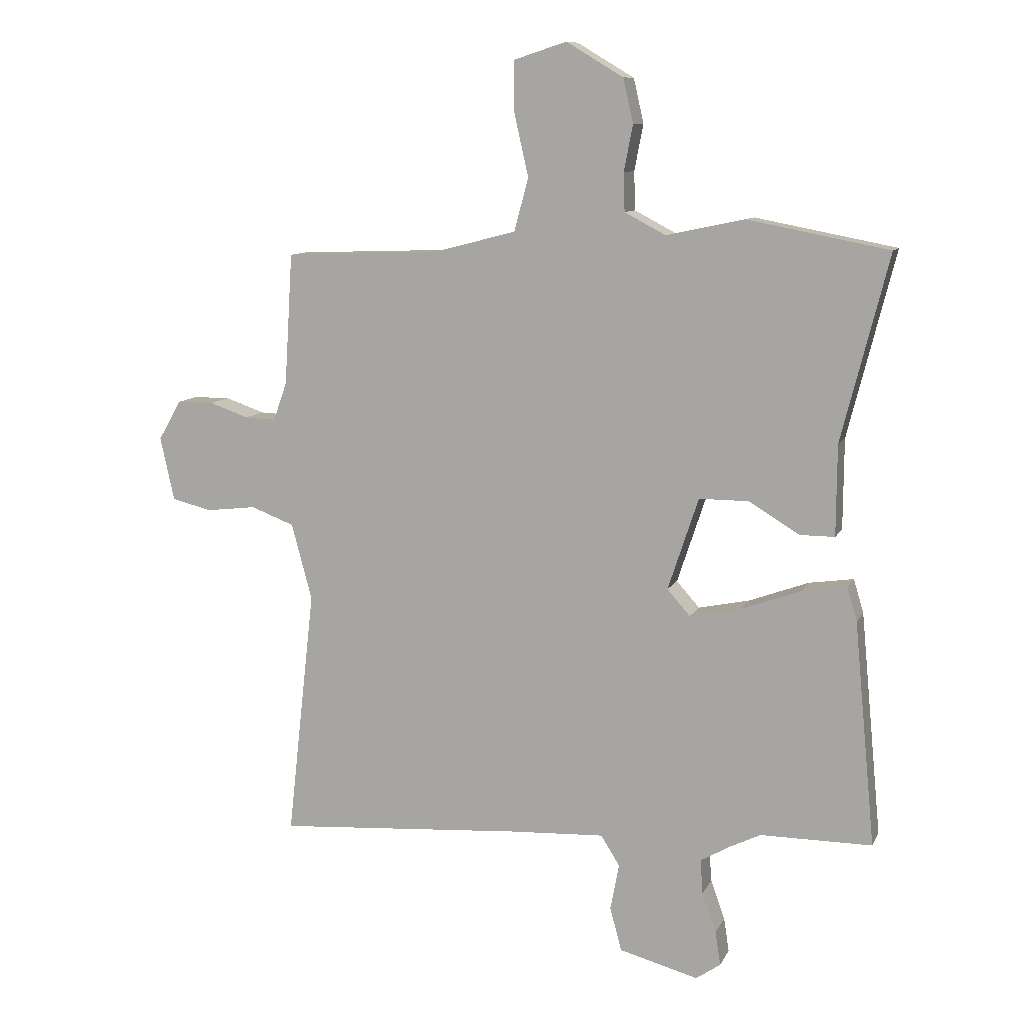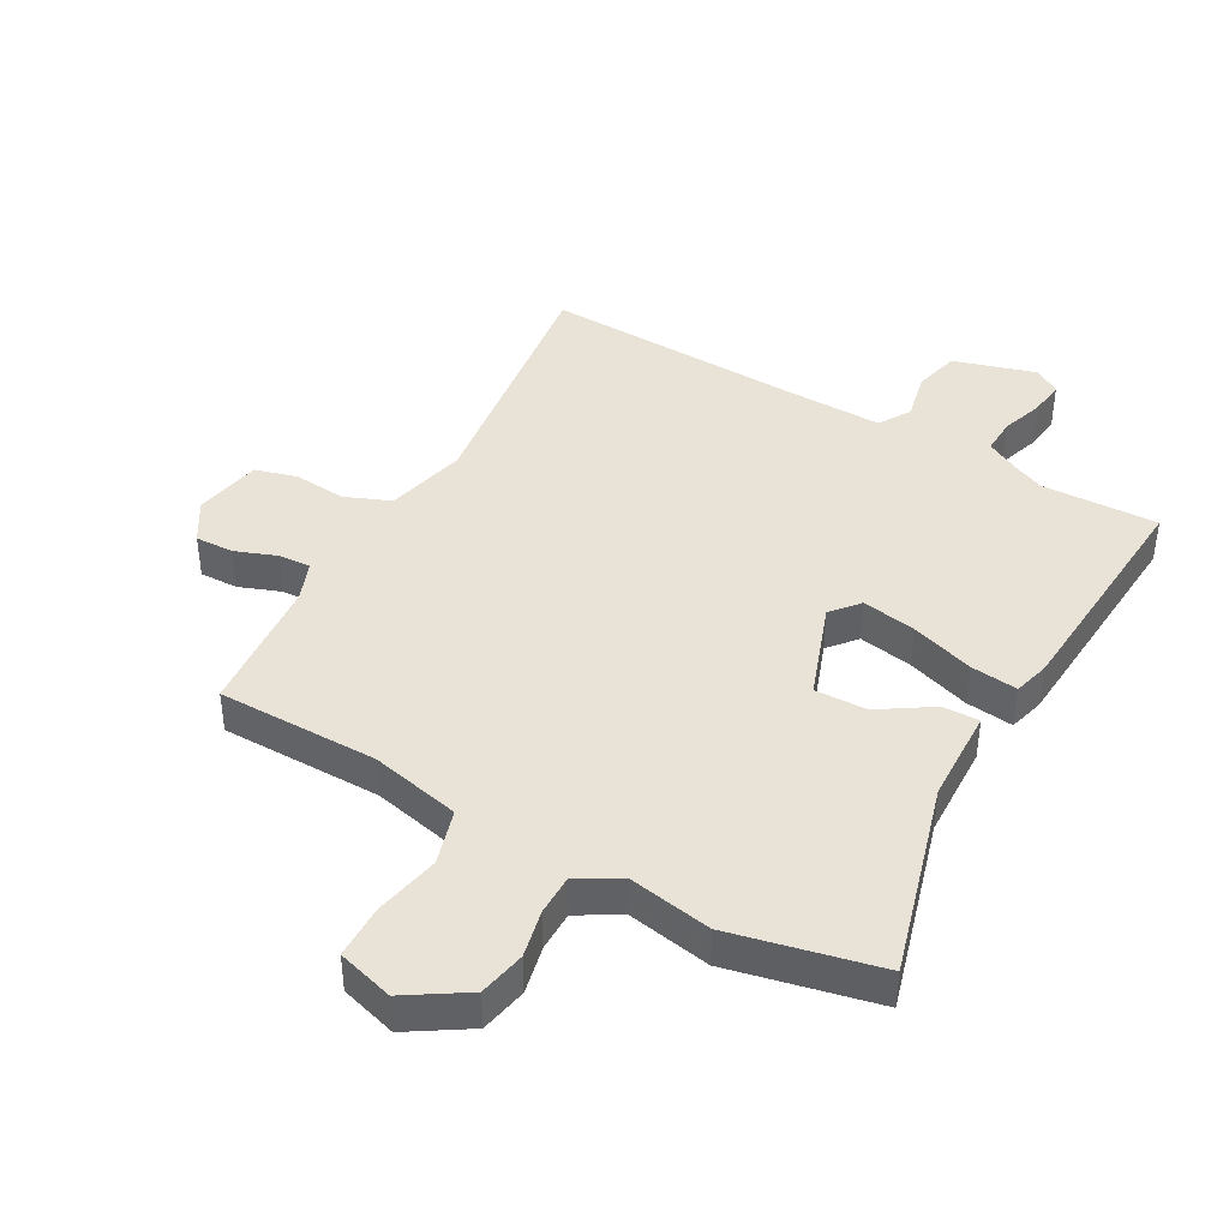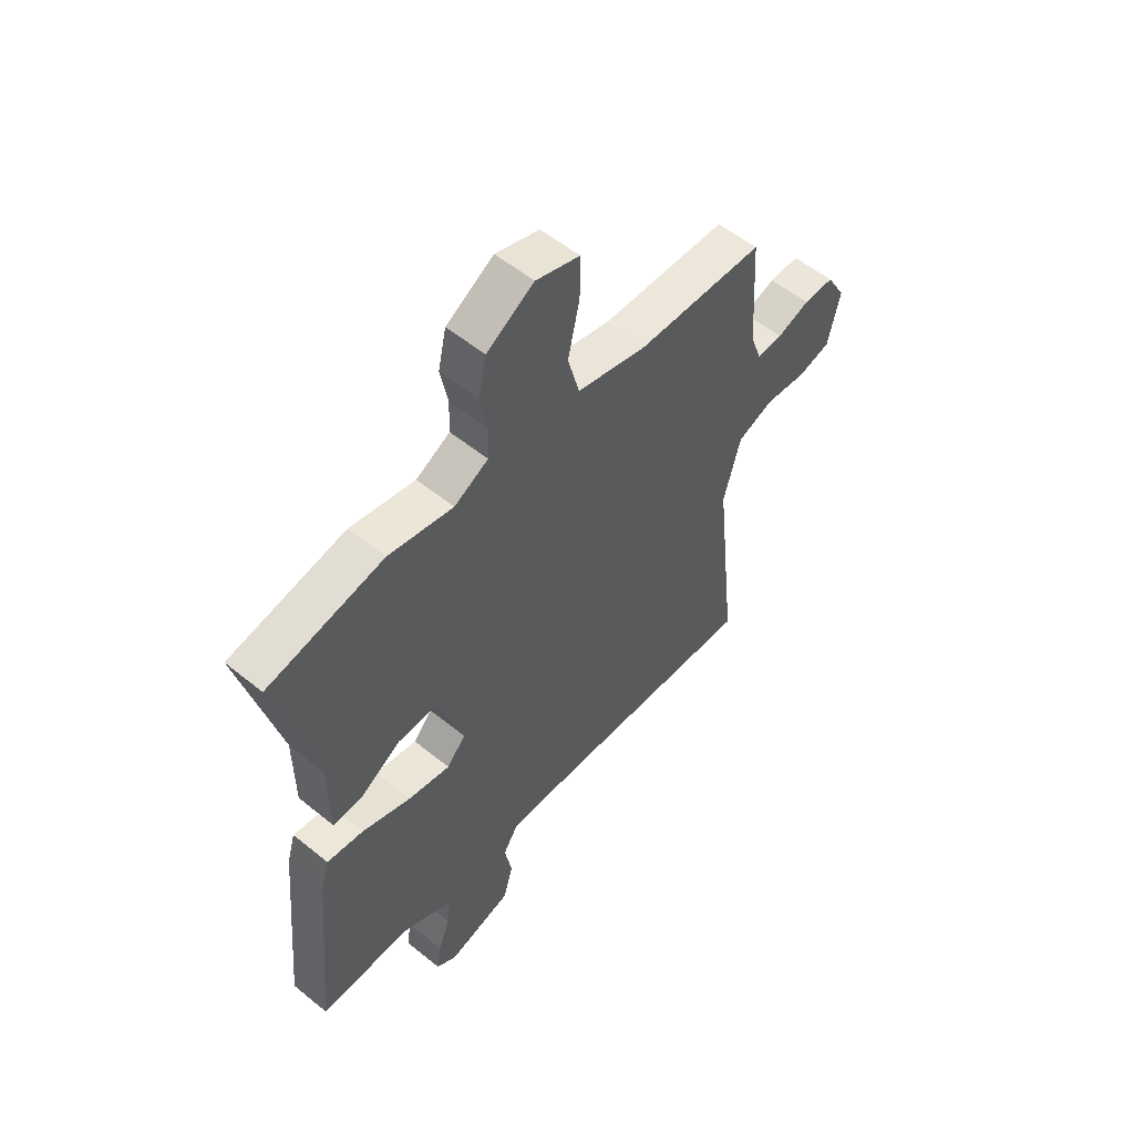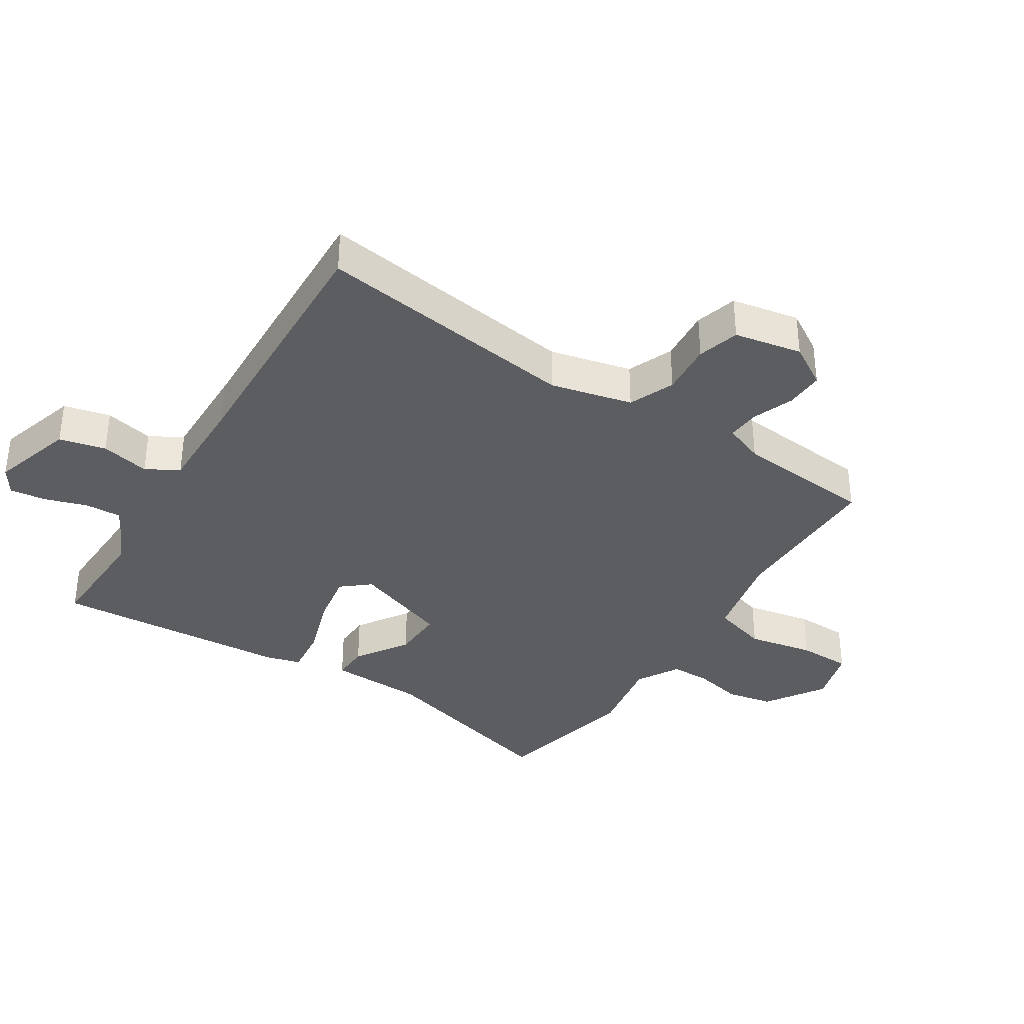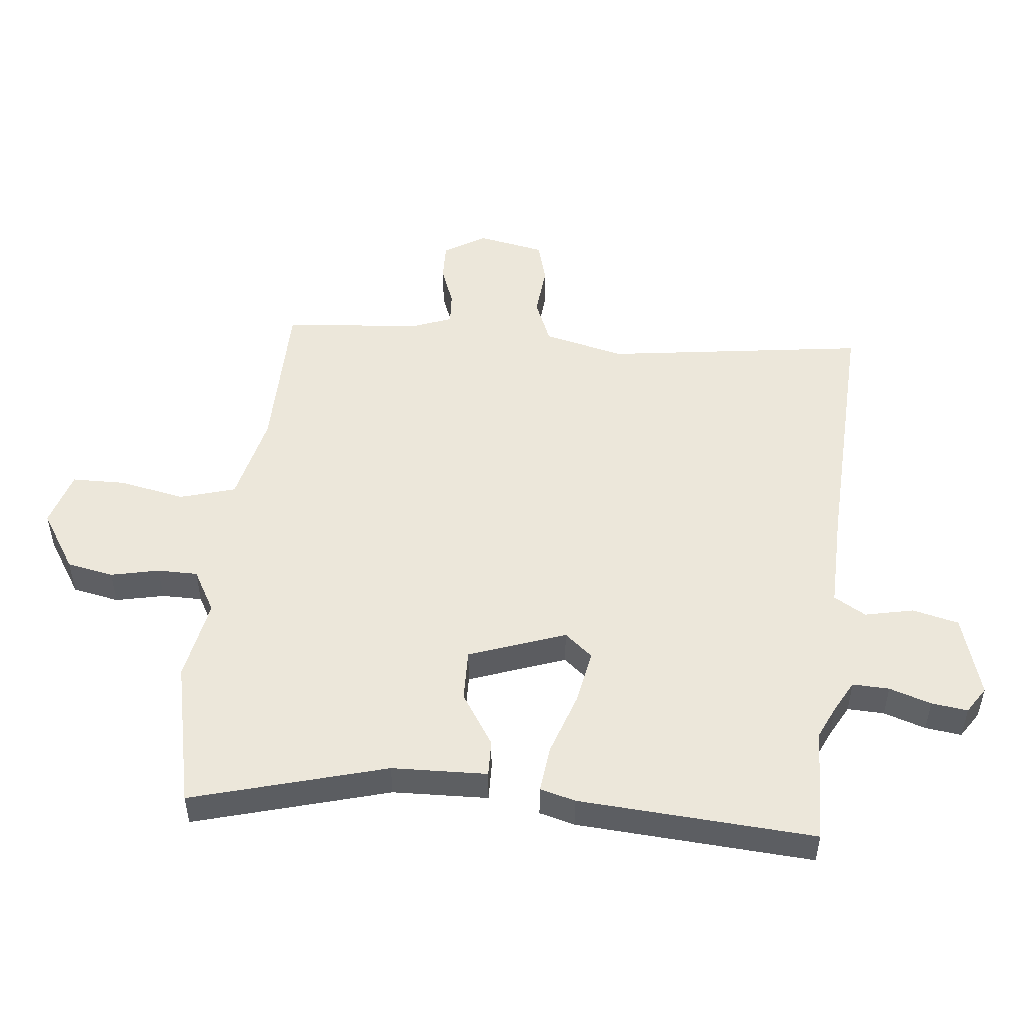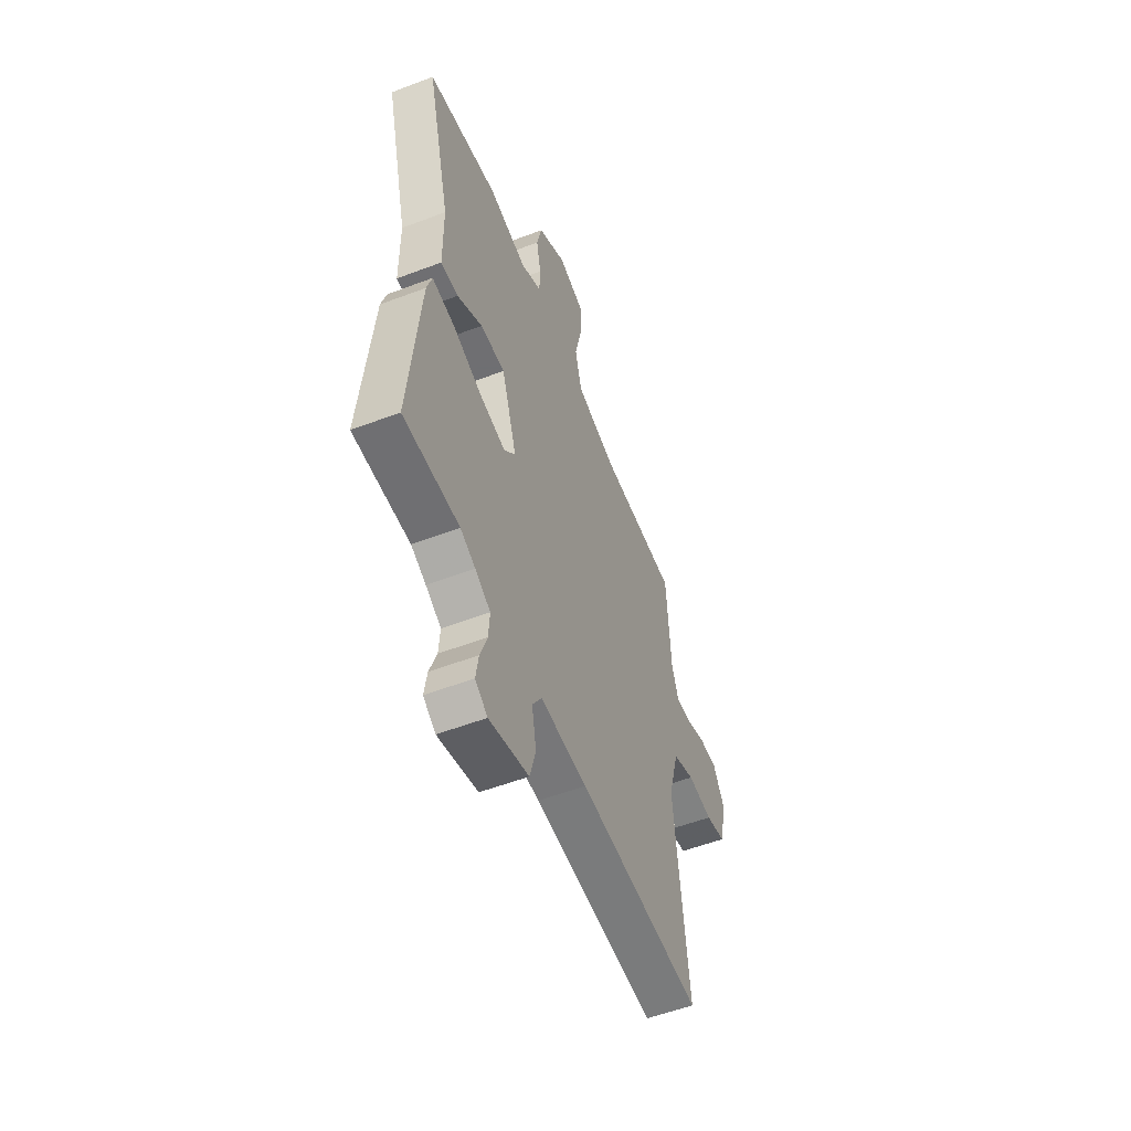
<metadata>
{"format":"obj","ext":"obj","renderer":"f3d","projection":"perspective","resolution":1024,"background":"white","views":[{"elev":10.0,"azim":17.3,"up":"+Z"},{"elev":41.6,"azim":27.8,"up":"+Y"},{"elev":55.5,"azim":130.5,"up":"+Z"},{"elev":-35.9,"azim":-124.2,"up":"+Y"},{"elev":50.3,"azim":94.4,"up":"+Y"},{"elev":-54.7,"azim":111.9,"up":"+Z"}]}
</metadata>
<code>
v 0.317 0.07 0.535
v 0.556 0.07 0.489
v 0.476 0.07 0.174
v 0.475 0.07 0.02
v 0.416 0.07 0.02
v 0.33 0.07 0.072
v 0.246 0.07 0.072
v 0.194 0.07 -0.085
v 0.233 0.07 -0.129
v 0.32 0.07 -0.111
v 0.421 0.07 -0.074
v 0.497 0.07 -0.063
v 0.514 0.07 -0.12
v 0.55 0.07 -0.5
v 0.361 0.07 -0.5
v 0.31 0.07 -0.525
v 0.258 0.07 -0.555
v 0.262 0.07 -0.614
v 0.286 0.07 -0.681
v 0.295 0.07 -0.739
v 0.253 0.07 -0.768
v 0.119 0.07 -0.732
v 0.099 0.07 -0.658
v 0.114 0.07 -0.579
v 0.082 0.07 -0.528
v -0.077 0.07 -0.536
v -0.499 0.07 -0.566
v -0.452 0.07 -0.142
v -0.487 0.07 -0.012
v -0.561 0.07 0.016
v -0.646 0.07 0.006
v -0.714 0.07 0.023
v -0.738 0.07 0.131
v -0.699 0.07 0.199
v -0.637 0.07 0.199
v -0.57 0.07 0.176
v -0.517 0.07 0.174
v -0.494 0.07 0.239
v -0.48 0.07 0.463
v -0.22 0.07 0.472
v -0.076 0.07 0.509
v -0.052 0.07 0.599
v -0.076 0.07 0.705
v -0.077 0.07 0.791
v 0.013 0.07 0.82
v 0.11 0.07 0.762
v 0.127 0.07 0.687
v 0.112 0.07 0.609
v 0.114 0.07 0.544
v 0.184 0.07 0.507
v 0.317 0 0.535
v 0.556 0 0.489
v 0.476 0 0.174
v 0.475 0 0.02
v 0.416 0 0.02
v 0.33 0 0.072
v 0.246 0 0.072
v 0.194 0 -0.085
v 0.233 0 -0.129
v 0.32 0 -0.111
v 0.421 0 -0.074
v 0.497 0 -0.063
v 0.514 0 -0.12
v 0.55 0 -0.5
v 0.361 0 -0.5
v 0.31 0 -0.525
v 0.258 0 -0.555
v 0.262 0 -0.614
v 0.286 0 -0.681
v 0.295 0 -0.739
v 0.253 0 -0.768
v 0.119 0 -0.732
v 0.099 0 -0.658
v 0.114 0 -0.579
v 0.082 0 -0.528
v -0.077 0 -0.536
v -0.499 0 -0.566
v -0.452 0 -0.142
v -0.487 0 -0.012
v -0.561 0 0.016
v -0.646 0 0.006
v -0.714 0 0.023
v -0.738 0 0.131
v -0.699 0 0.199
v -0.637 0 0.199
v -0.57 0 0.176
v -0.517 0 0.174
v -0.494 0 0.239
v -0.48 0 0.463
v -0.22 0 0.472
v -0.076 0 0.509
v -0.052 0 0.599
v -0.076 0 0.705
v -0.077 0 0.791
v 0.013 0 0.82
v 0.11 0 0.762
v 0.127 0 0.687
v 0.112 0 0.609
v 0.114 0 0.544
v 0.184 0 0.507
f 46 47 48
f 45 46 48
f 44 45 48
f 43 44 48
f 42 43 48
f 41 42 48 49
f 40 41 49 50
f 38 39 40
f 37 38 40 50
f 34 35 36
f 33 34 36
f 32 33 36
f 31 32 36
f 30 31 36
f 29 30 36 37
f 1 2 3
f 50 1 3
f 37 50 3
f 29 37 3
f 28 29 3
f 22 23 24
f 21 22 24
f 20 21 24
f 19 20 24
f 18 19 24
f 17 18 24 25
f 16 17 25
f 15 16 25
f 13 14 15
f 12 13 15
f 11 12 15
f 10 11 15
f 15 25 26
f 10 15 26
f 9 10 26
f 3 4 5 6
f 3 6 7
f 28 3 7
f 26 27 28
f 9 26 28
f 8 9 28
f 7 8 28
f 98 97 96
f 98 96 95
f 98 95 94
f 98 94 93
f 98 93 92
f 99 98 92 91
f 100 99 91 90
f 90 89 88
f 100 90 88 87
f 86 85 84
f 86 84 83
f 86 83 82
f 86 82 81
f 86 81 80
f 87 86 80 79
f 53 52 51
f 53 51 100
f 53 100 87
f 53 87 79
f 53 79 78
f 74 73 72
f 74 72 71
f 74 71 70
f 74 70 69
f 74 69 68
f 75 74 68 67
f 75 67 66
f 75 66 65
f 65 64 63
f 65 63 62
f 65 62 61
f 65 61 60
f 76 75 65
f 76 65 60
f 76 60 59
f 56 55 54 53
f 57 56 53
f 57 53 78
f 78 77 76
f 78 76 59
f 78 59 58
f 78 58 57
f 1 51 52 2
f 2 52 53 3
f 3 53 54 4
f 4 54 55 5
f 5 55 56 6
f 6 56 57 7
f 7 57 58 8
f 8 58 59 9
f 9 59 60 10
f 10 60 61 11
f 11 61 62 12
f 12 62 63 13
f 13 63 64 14
f 14 64 65 15
f 15 65 66 16
f 16 66 67 17
f 17 67 68 18
f 18 68 69 19
f 19 69 70 20
f 20 70 71 21
f 21 71 72 22
f 22 72 73 23
f 23 73 74 24
f 24 74 75 25
f 25 75 76 26
f 26 76 77 27
f 27 77 78 28
f 28 78 79 29
f 29 79 80 30
f 30 80 81 31
f 31 81 82 32
f 32 82 83 33
f 33 83 84 34
f 34 84 85 35
f 35 85 86 36
f 36 86 87 37
f 37 87 88 38
f 38 88 89 39
f 39 89 90 40
f 40 90 91 41
f 41 91 92 42
f 42 92 93 43
f 43 93 94 44
f 44 94 95 45
f 45 95 96 46
f 46 96 97 47
f 47 97 98 48
f 48 98 99 49
f 49 99 100 50
f 50 100 51 1

</code>
